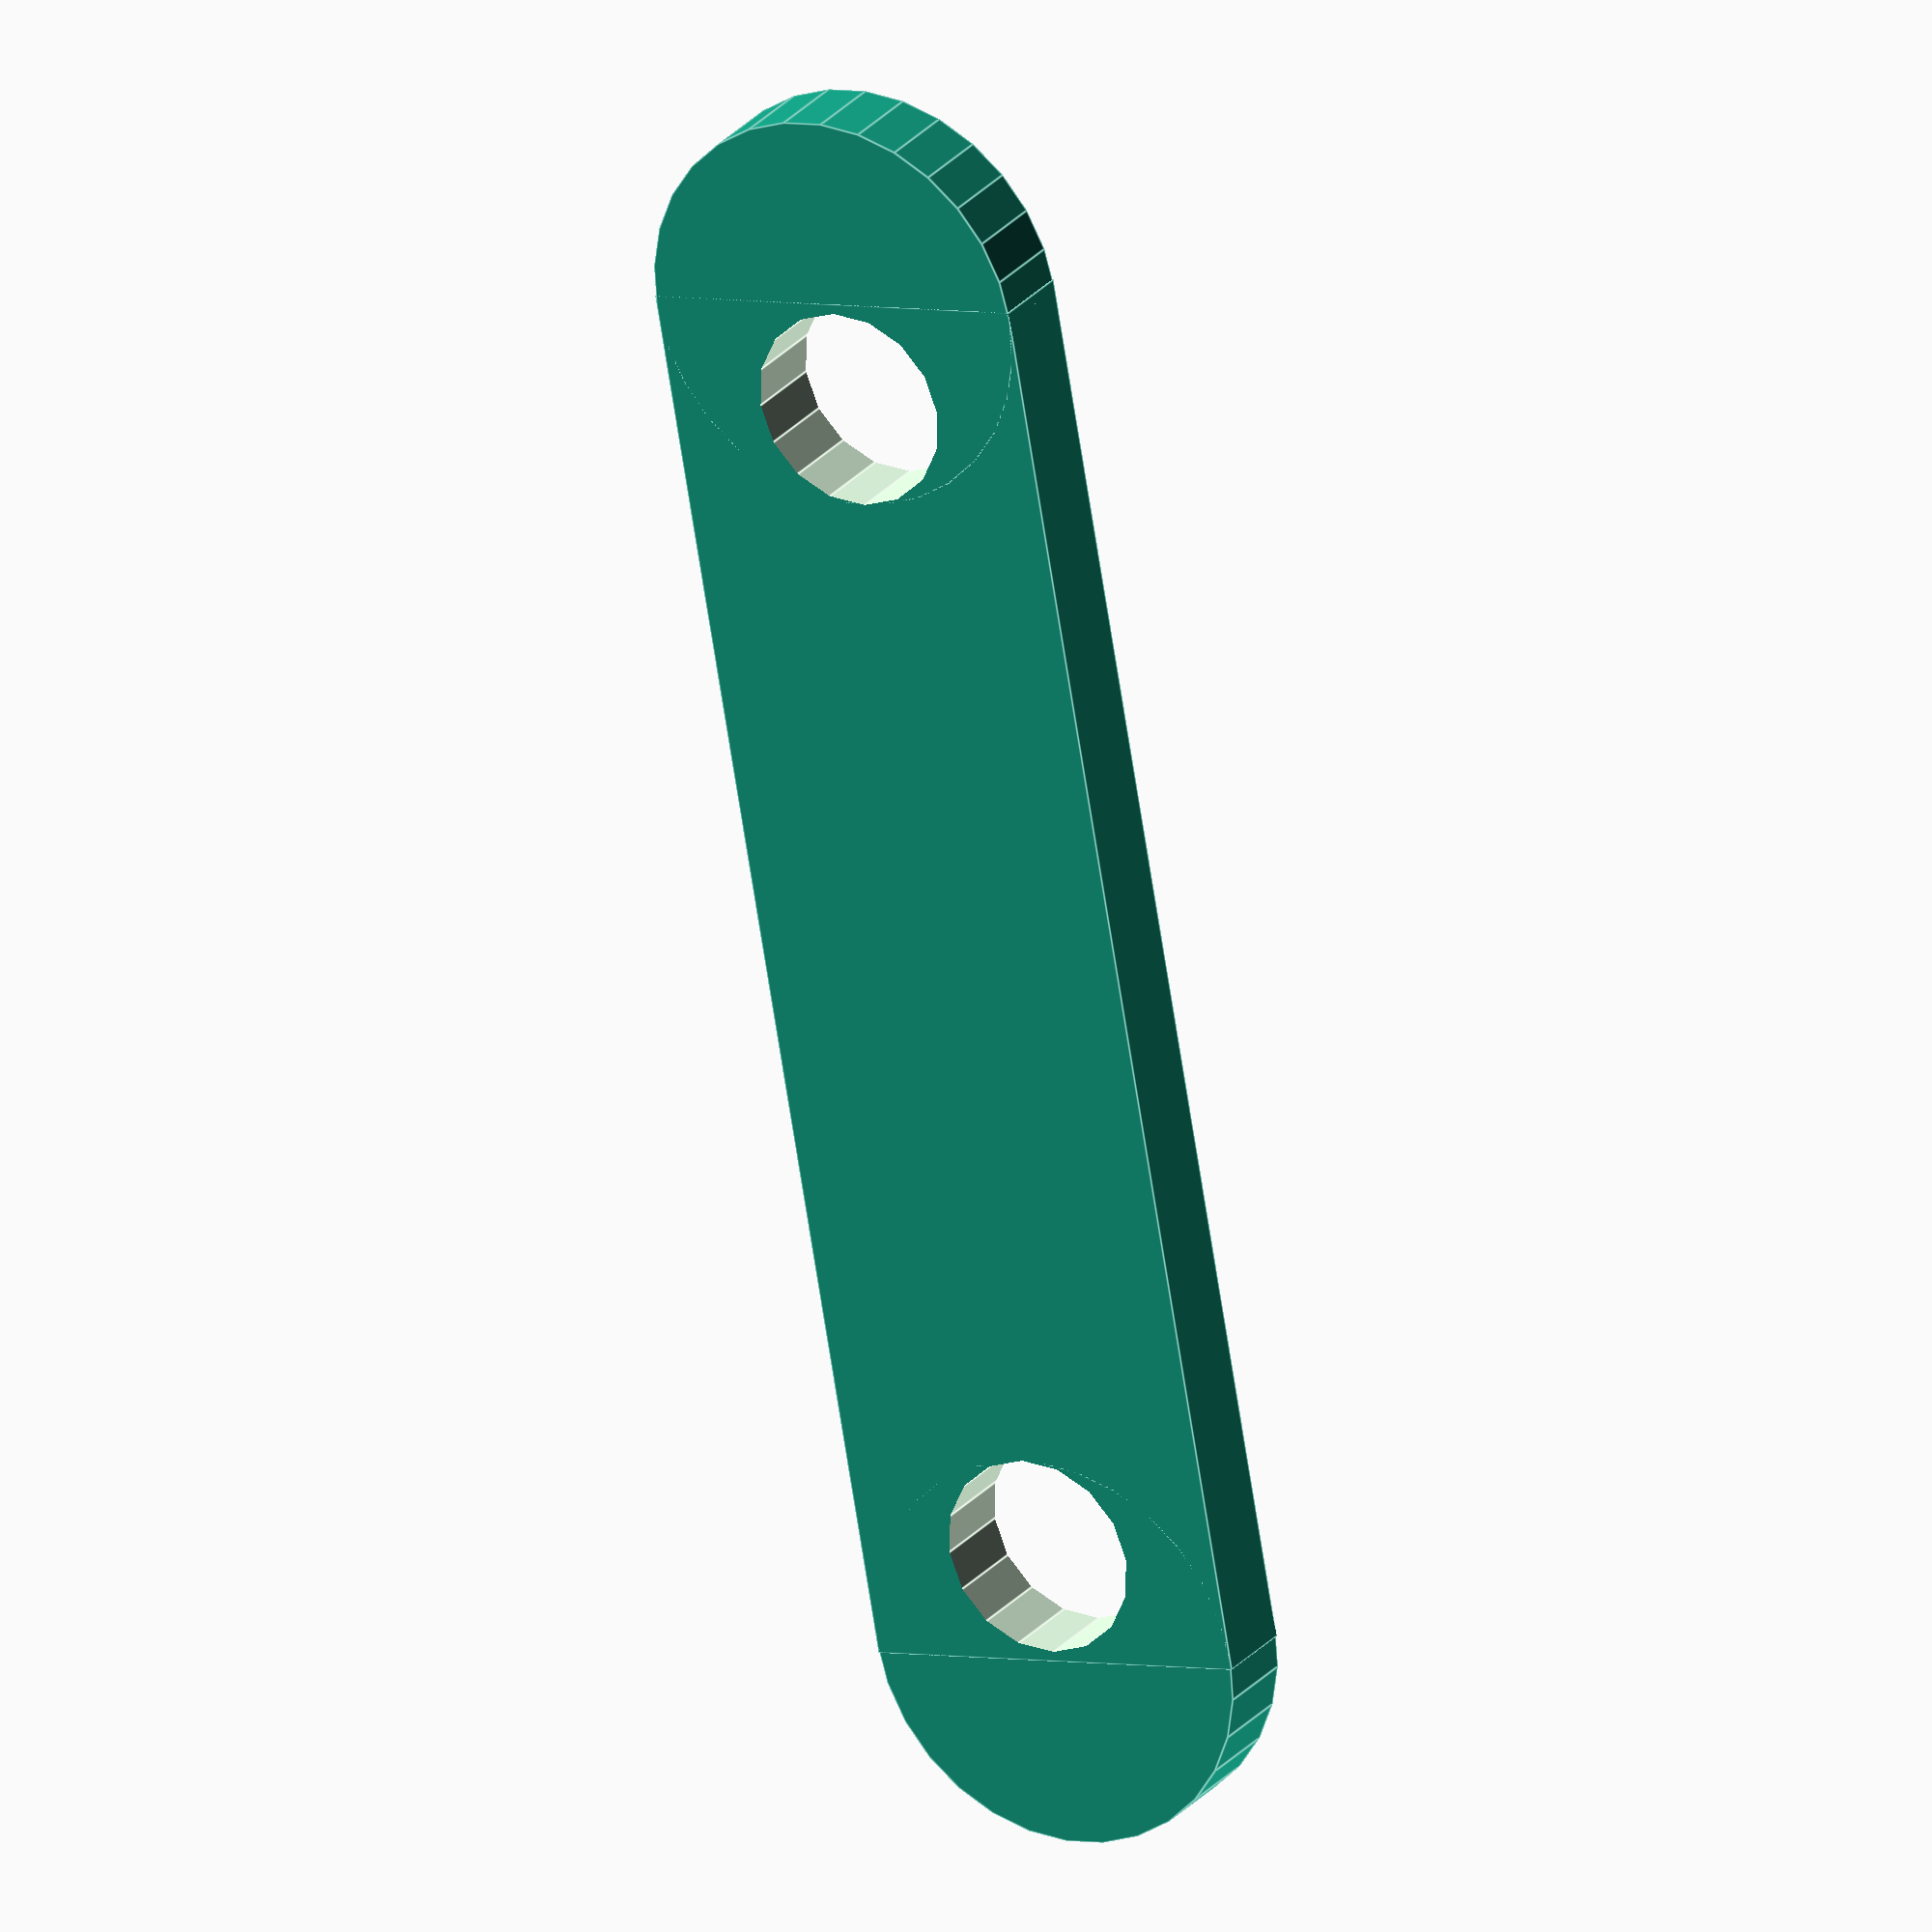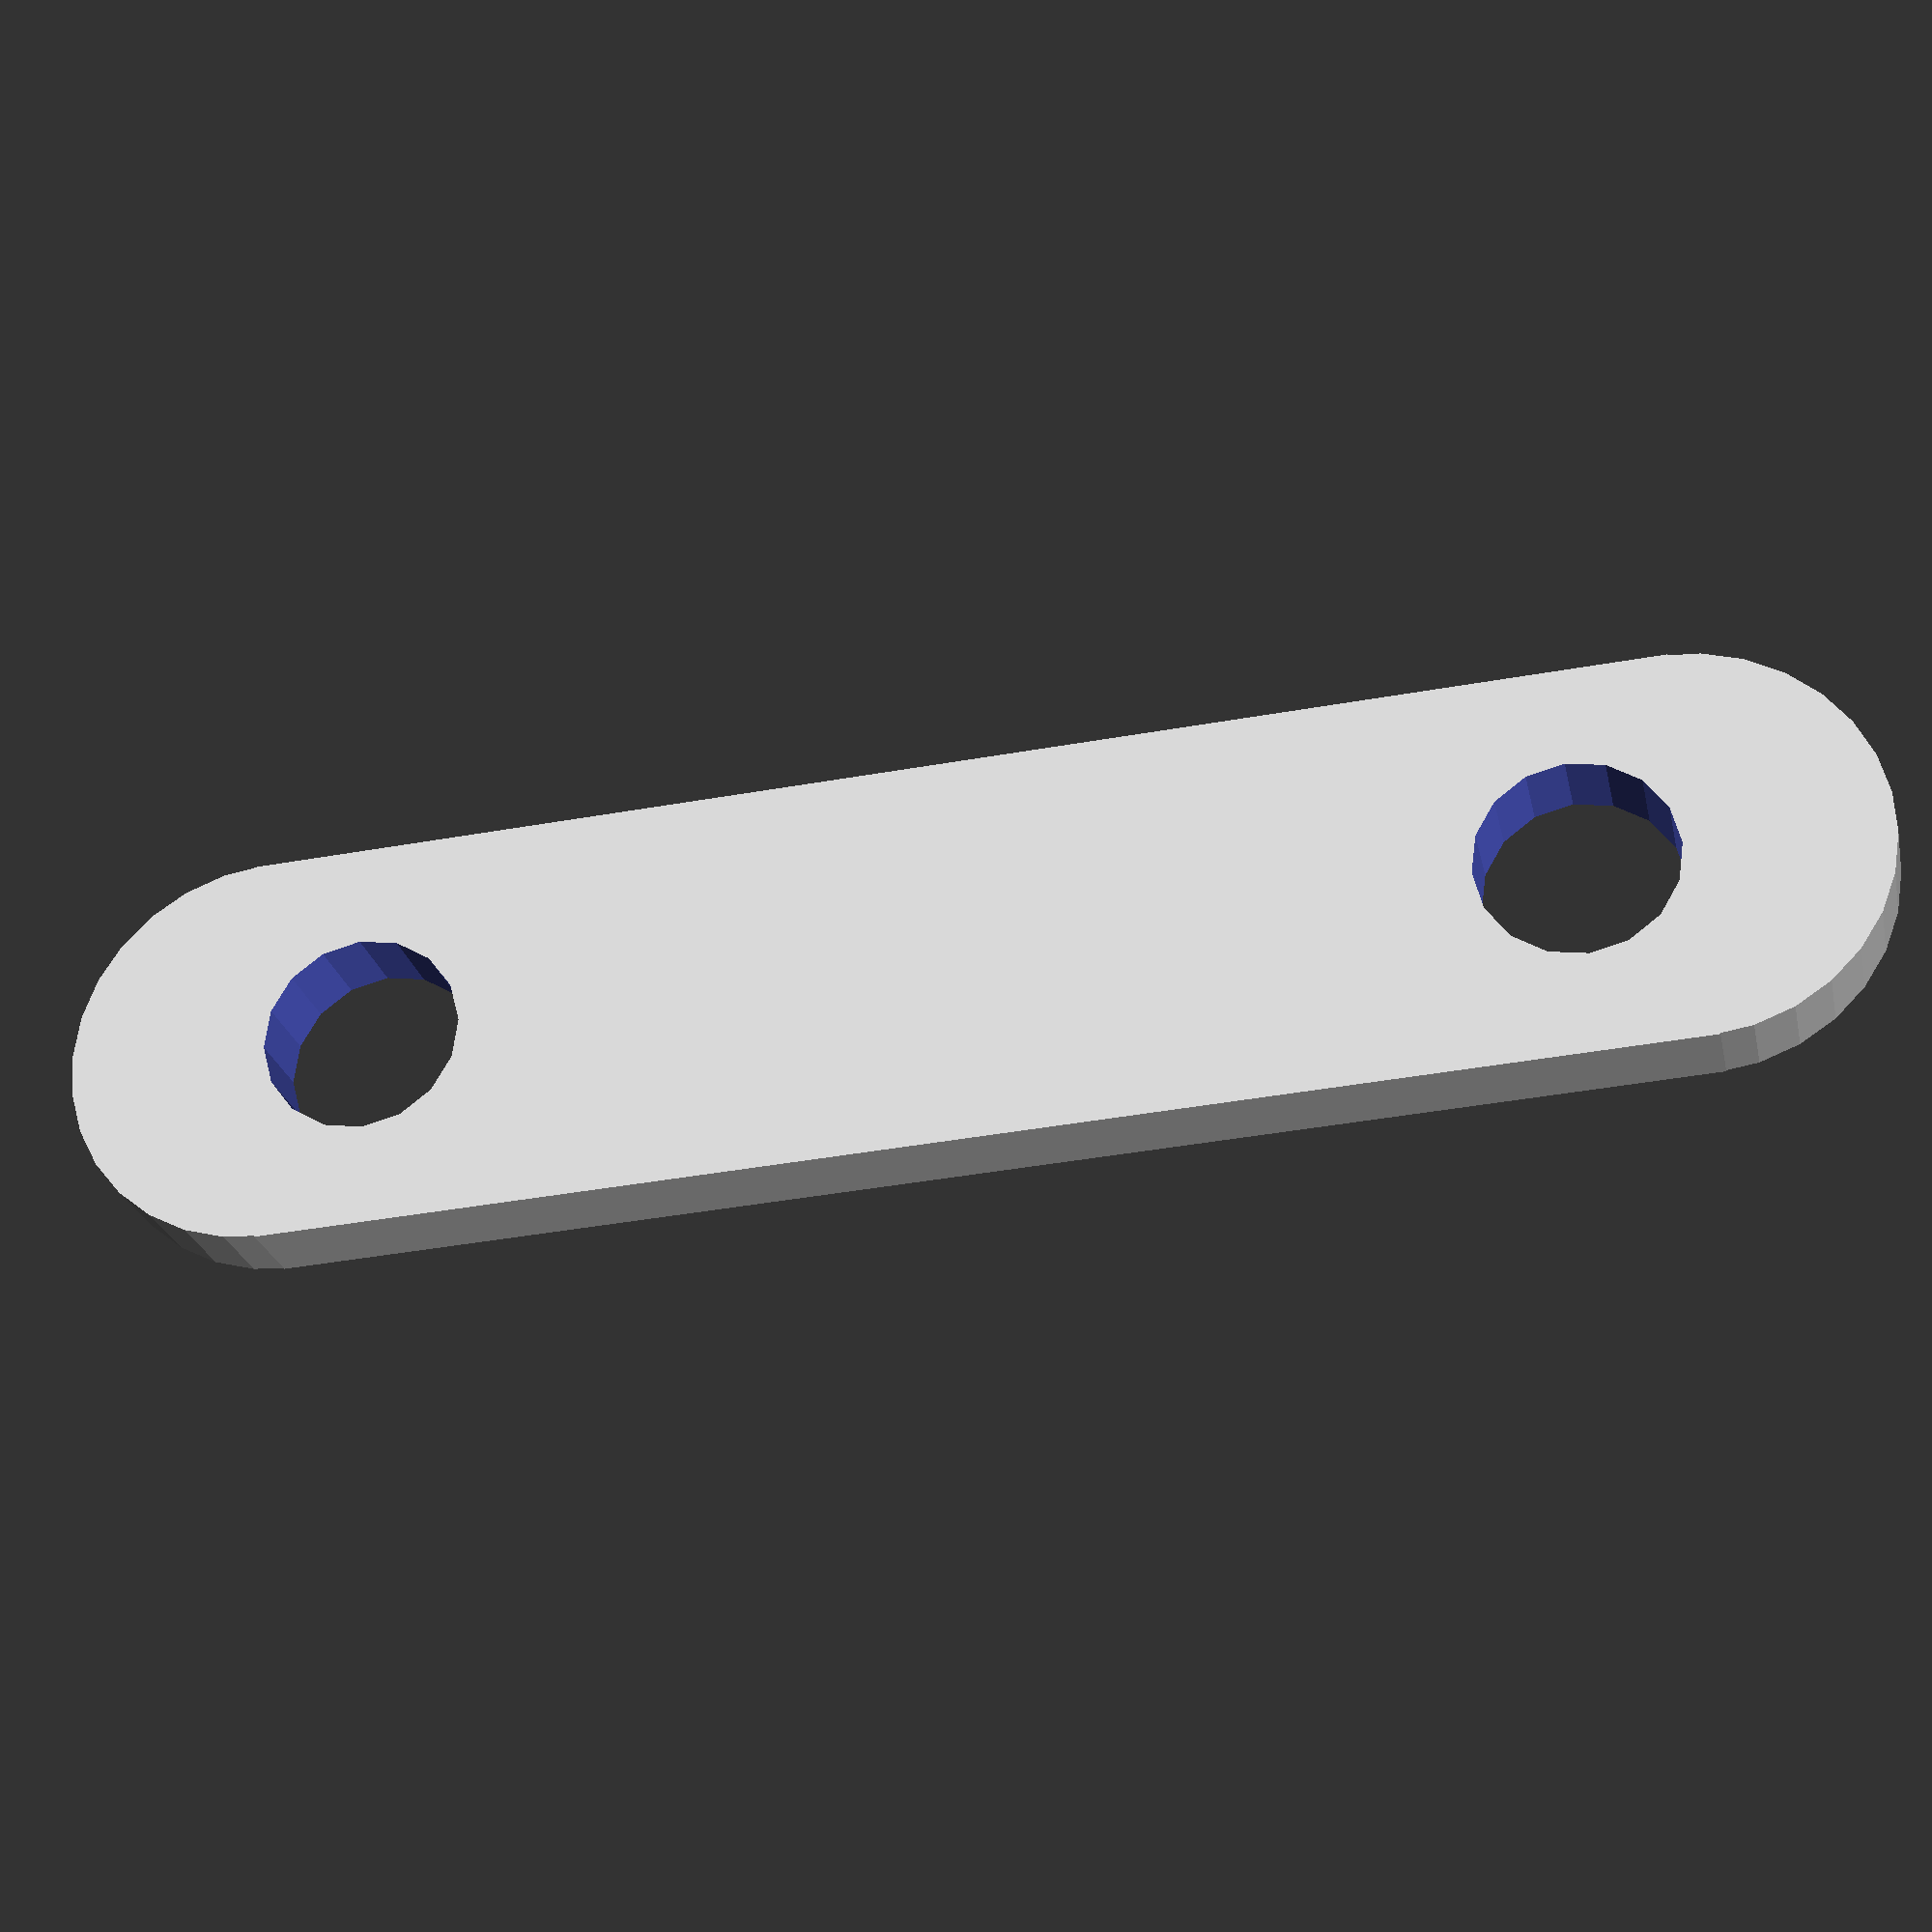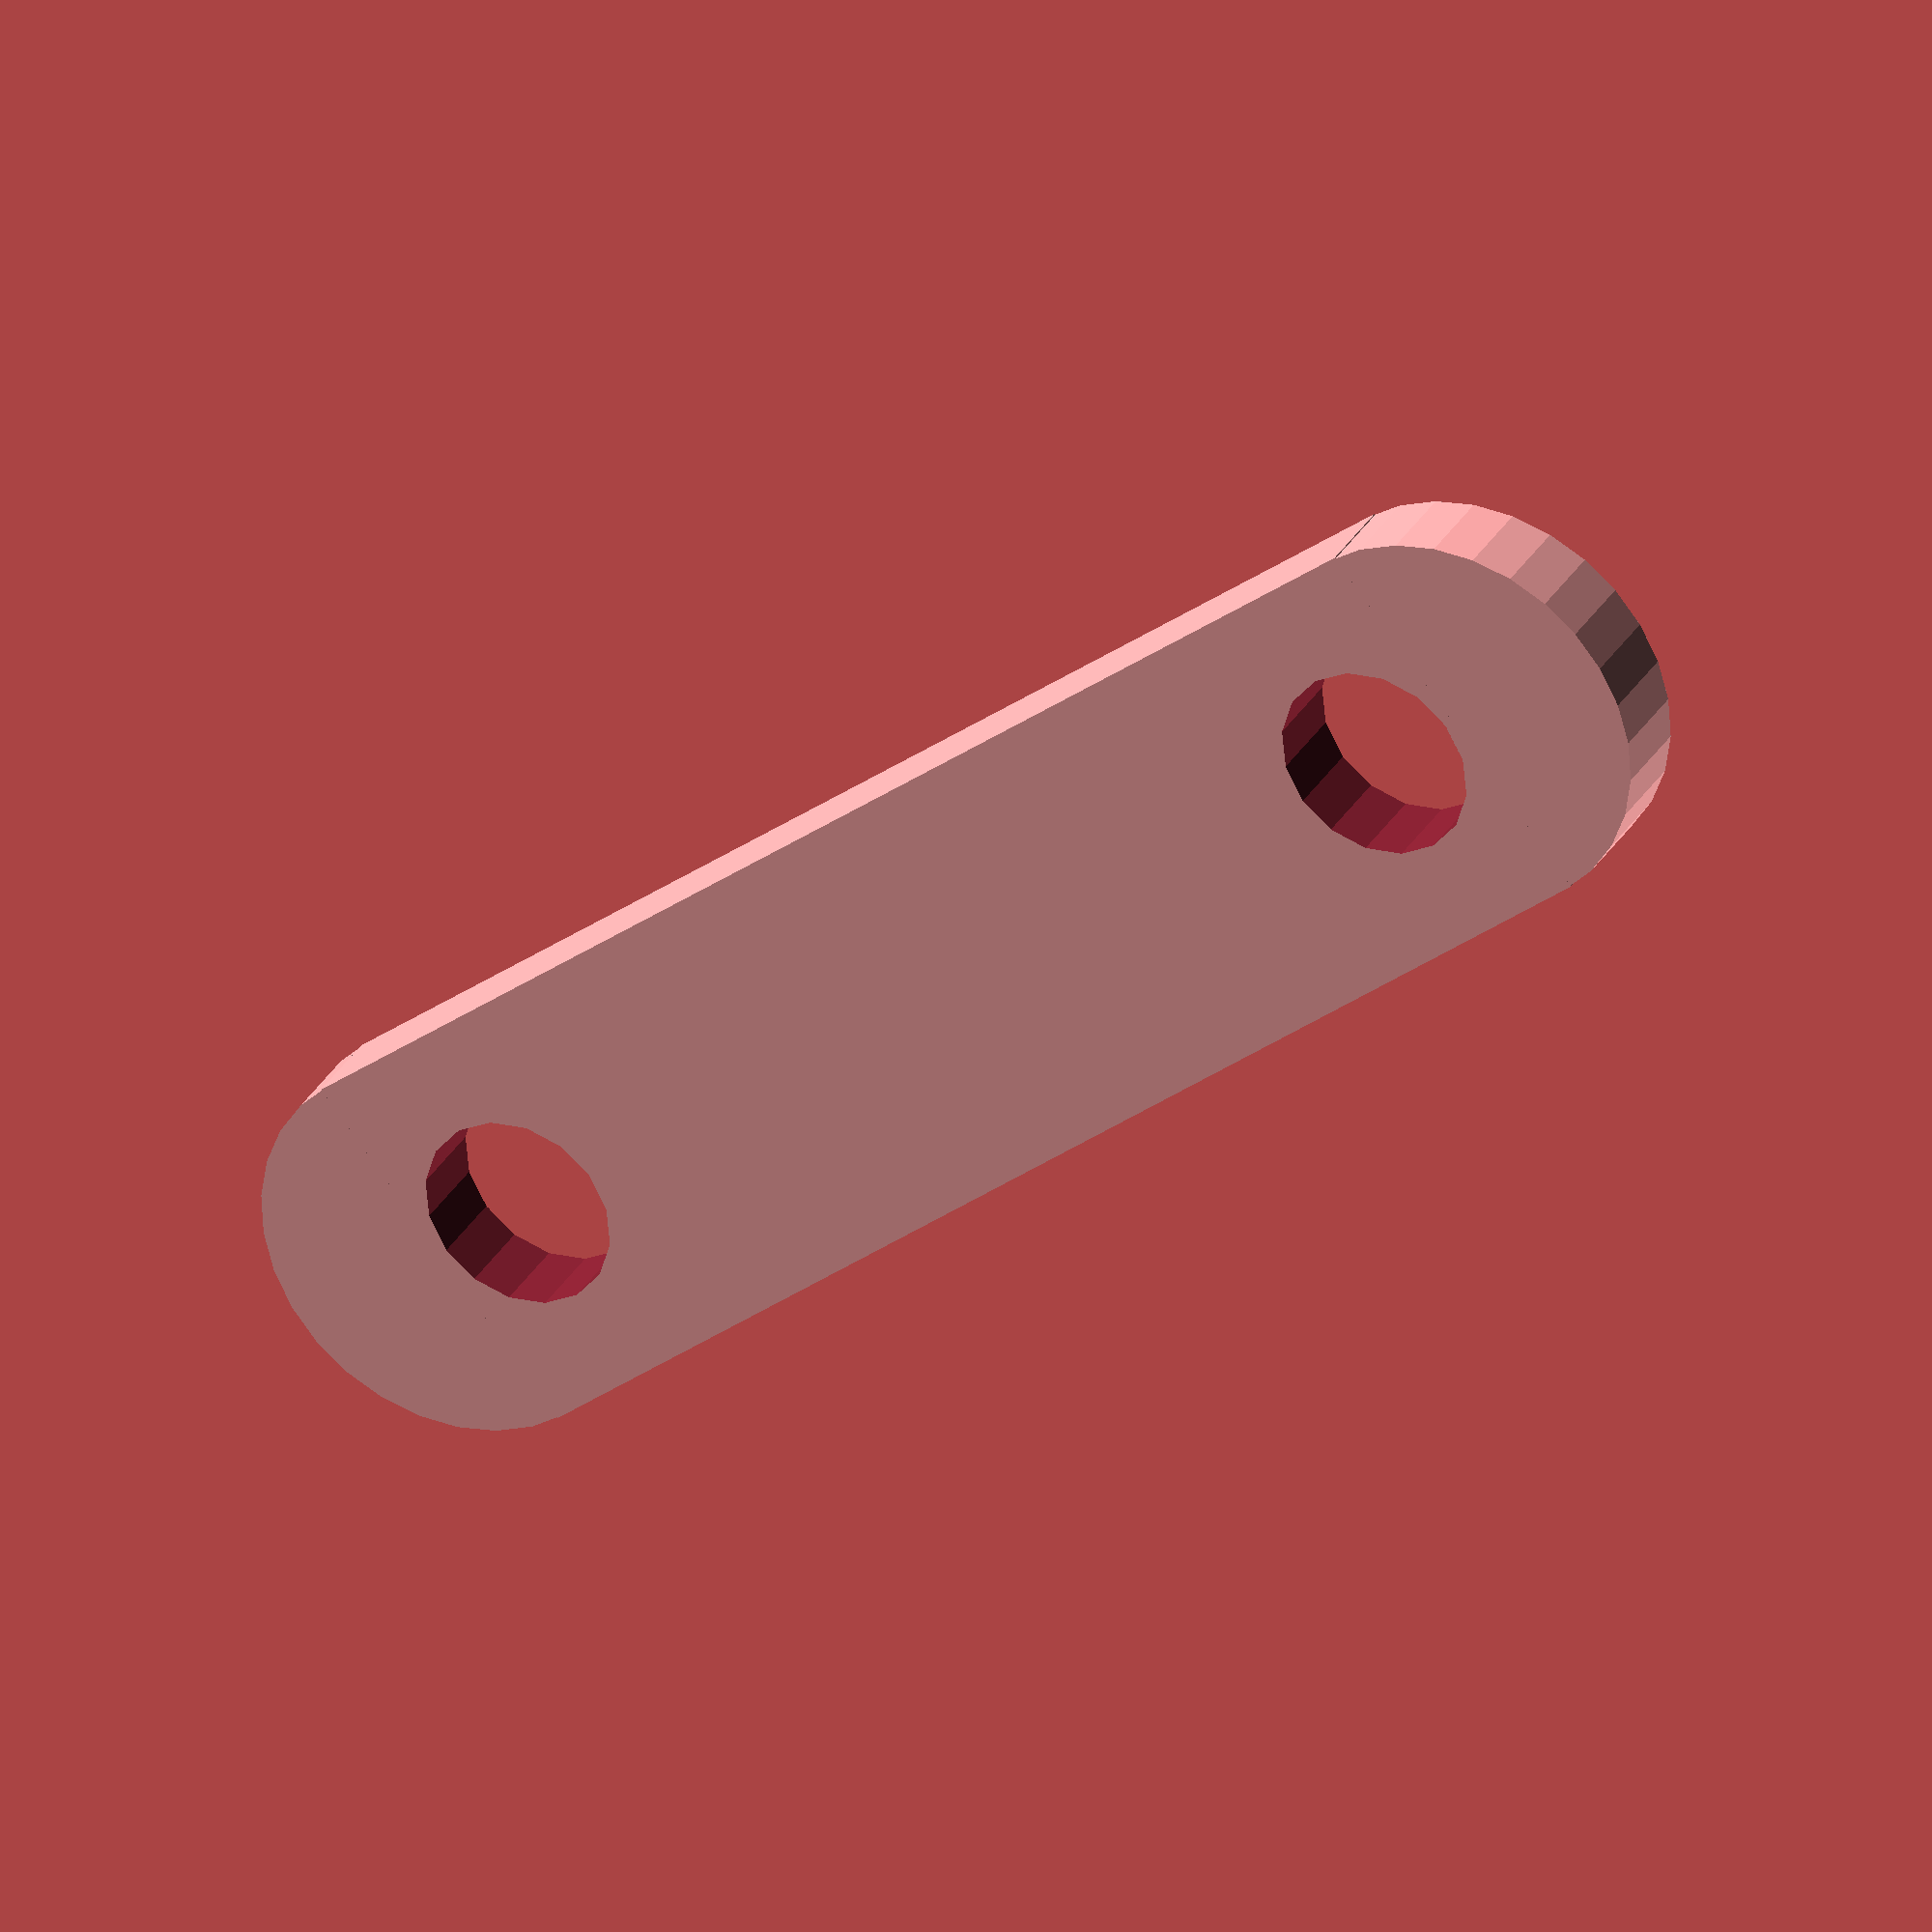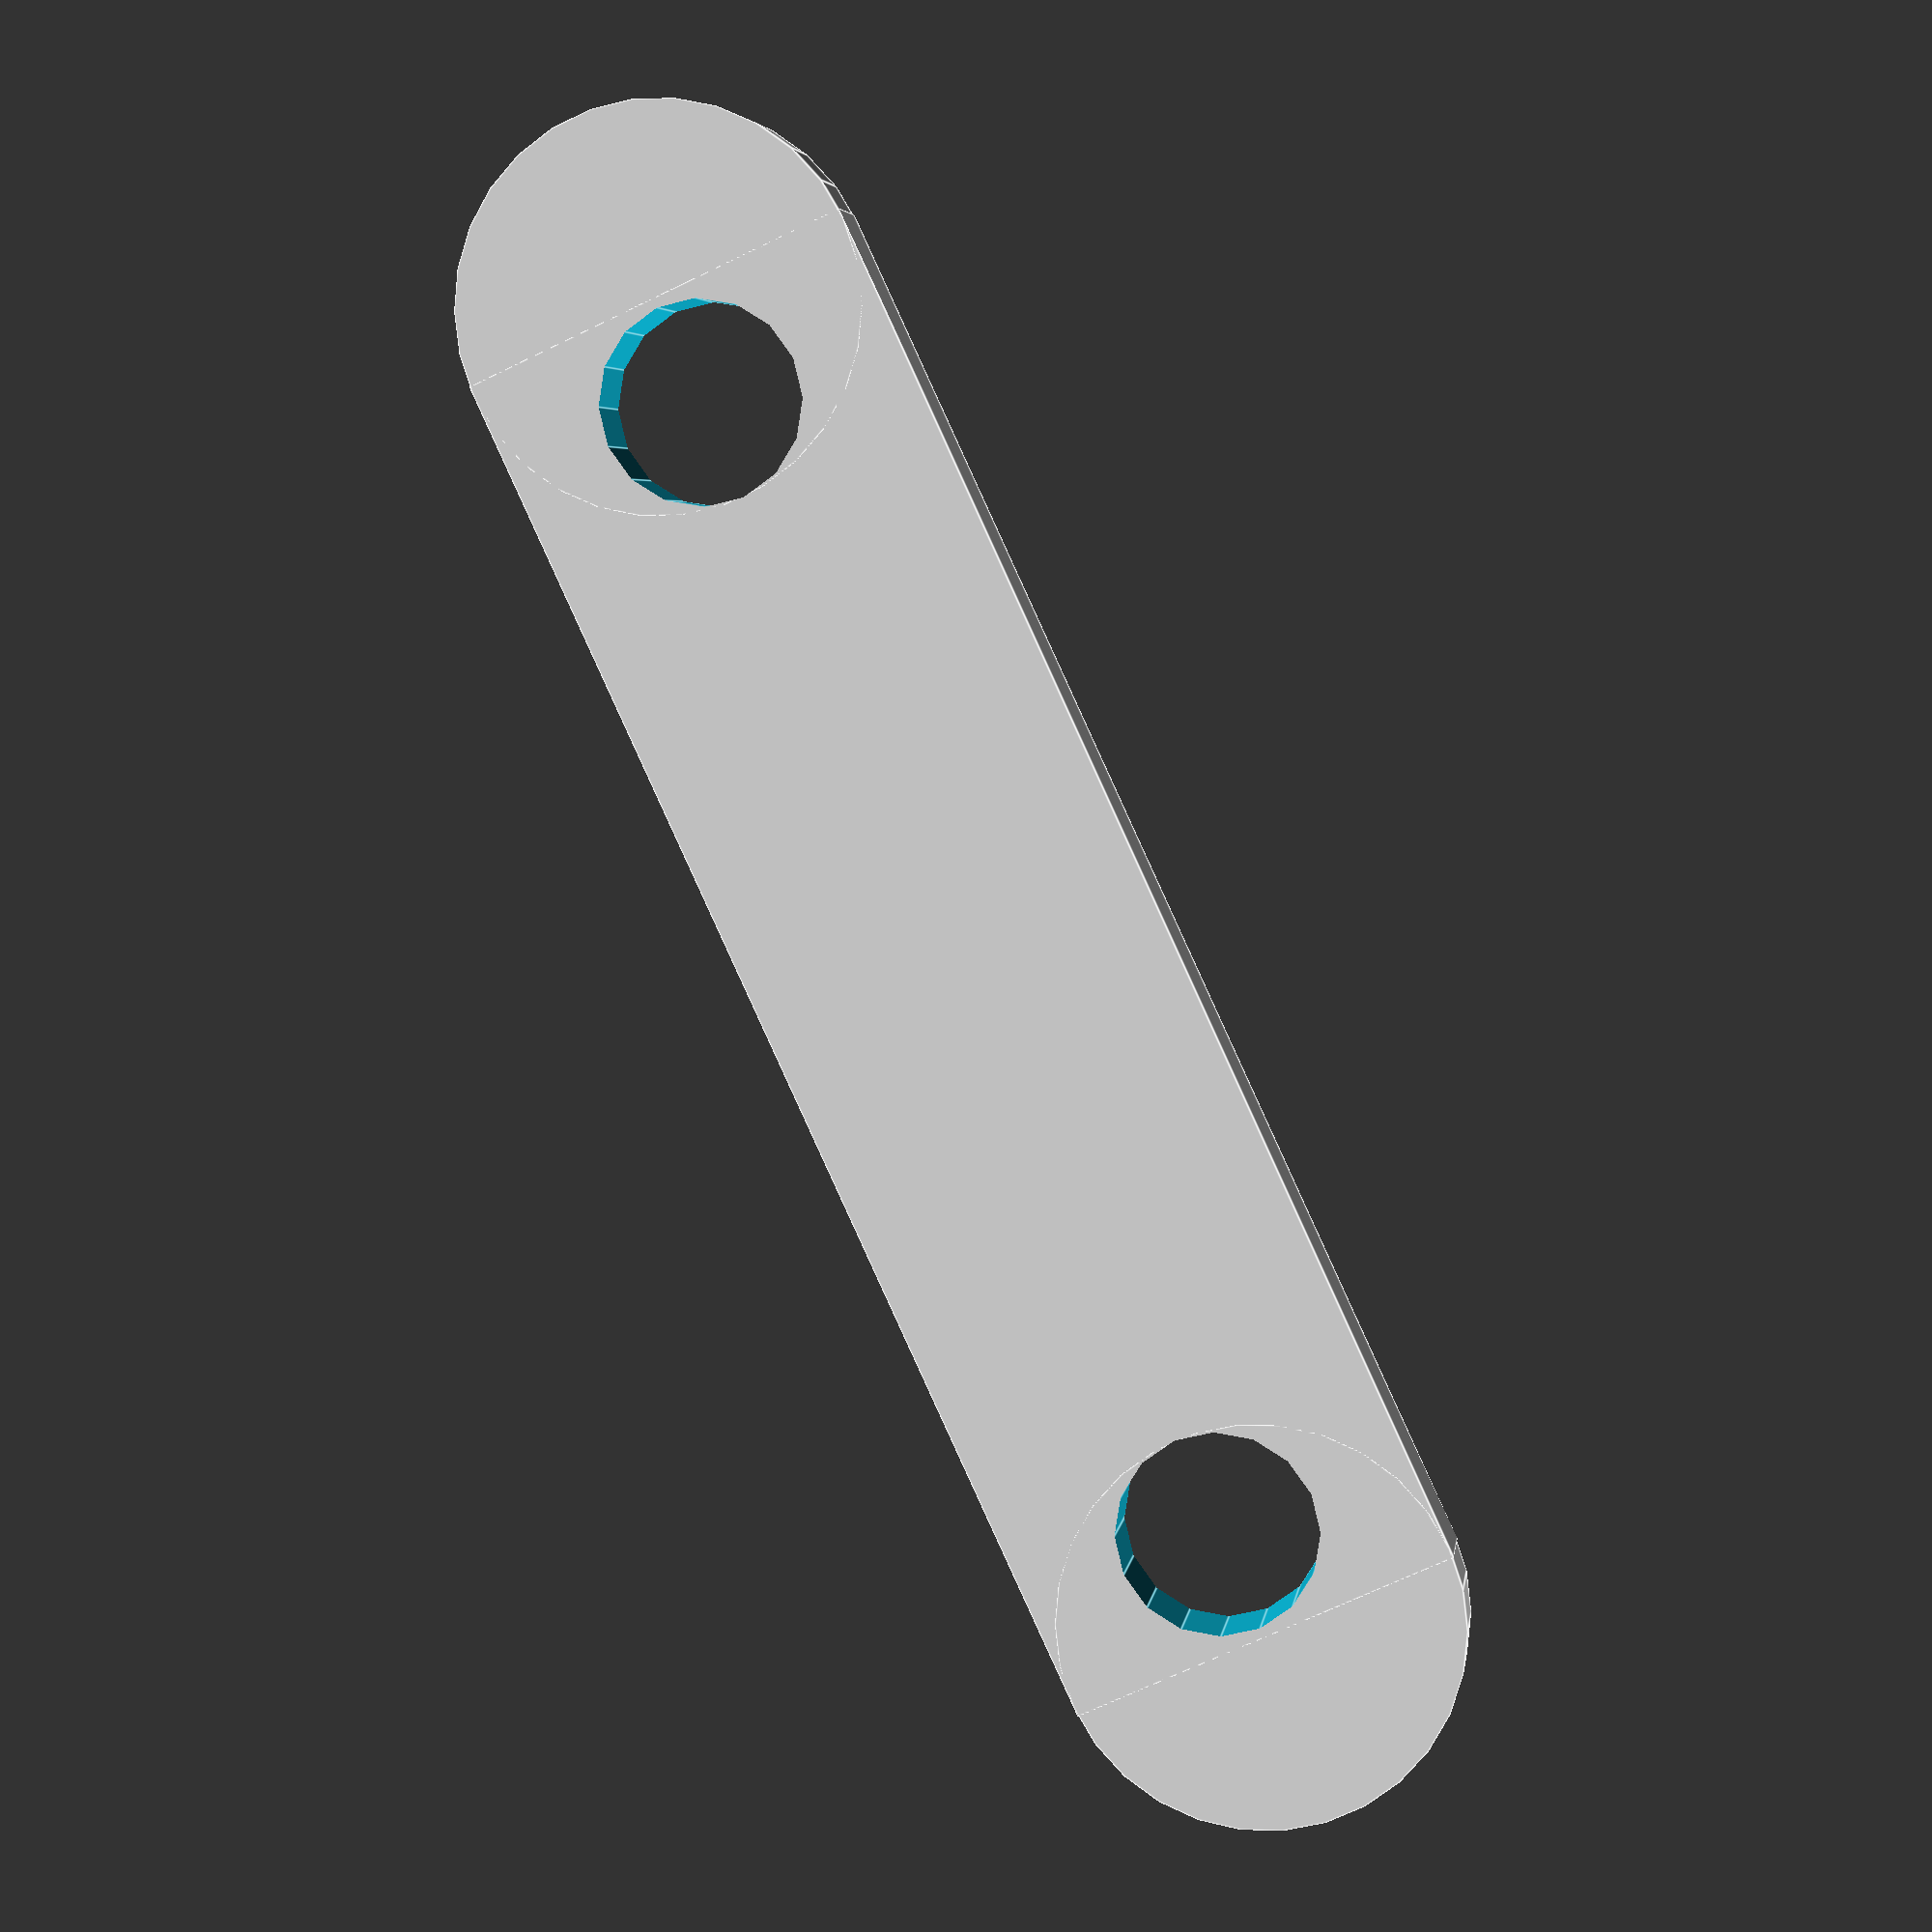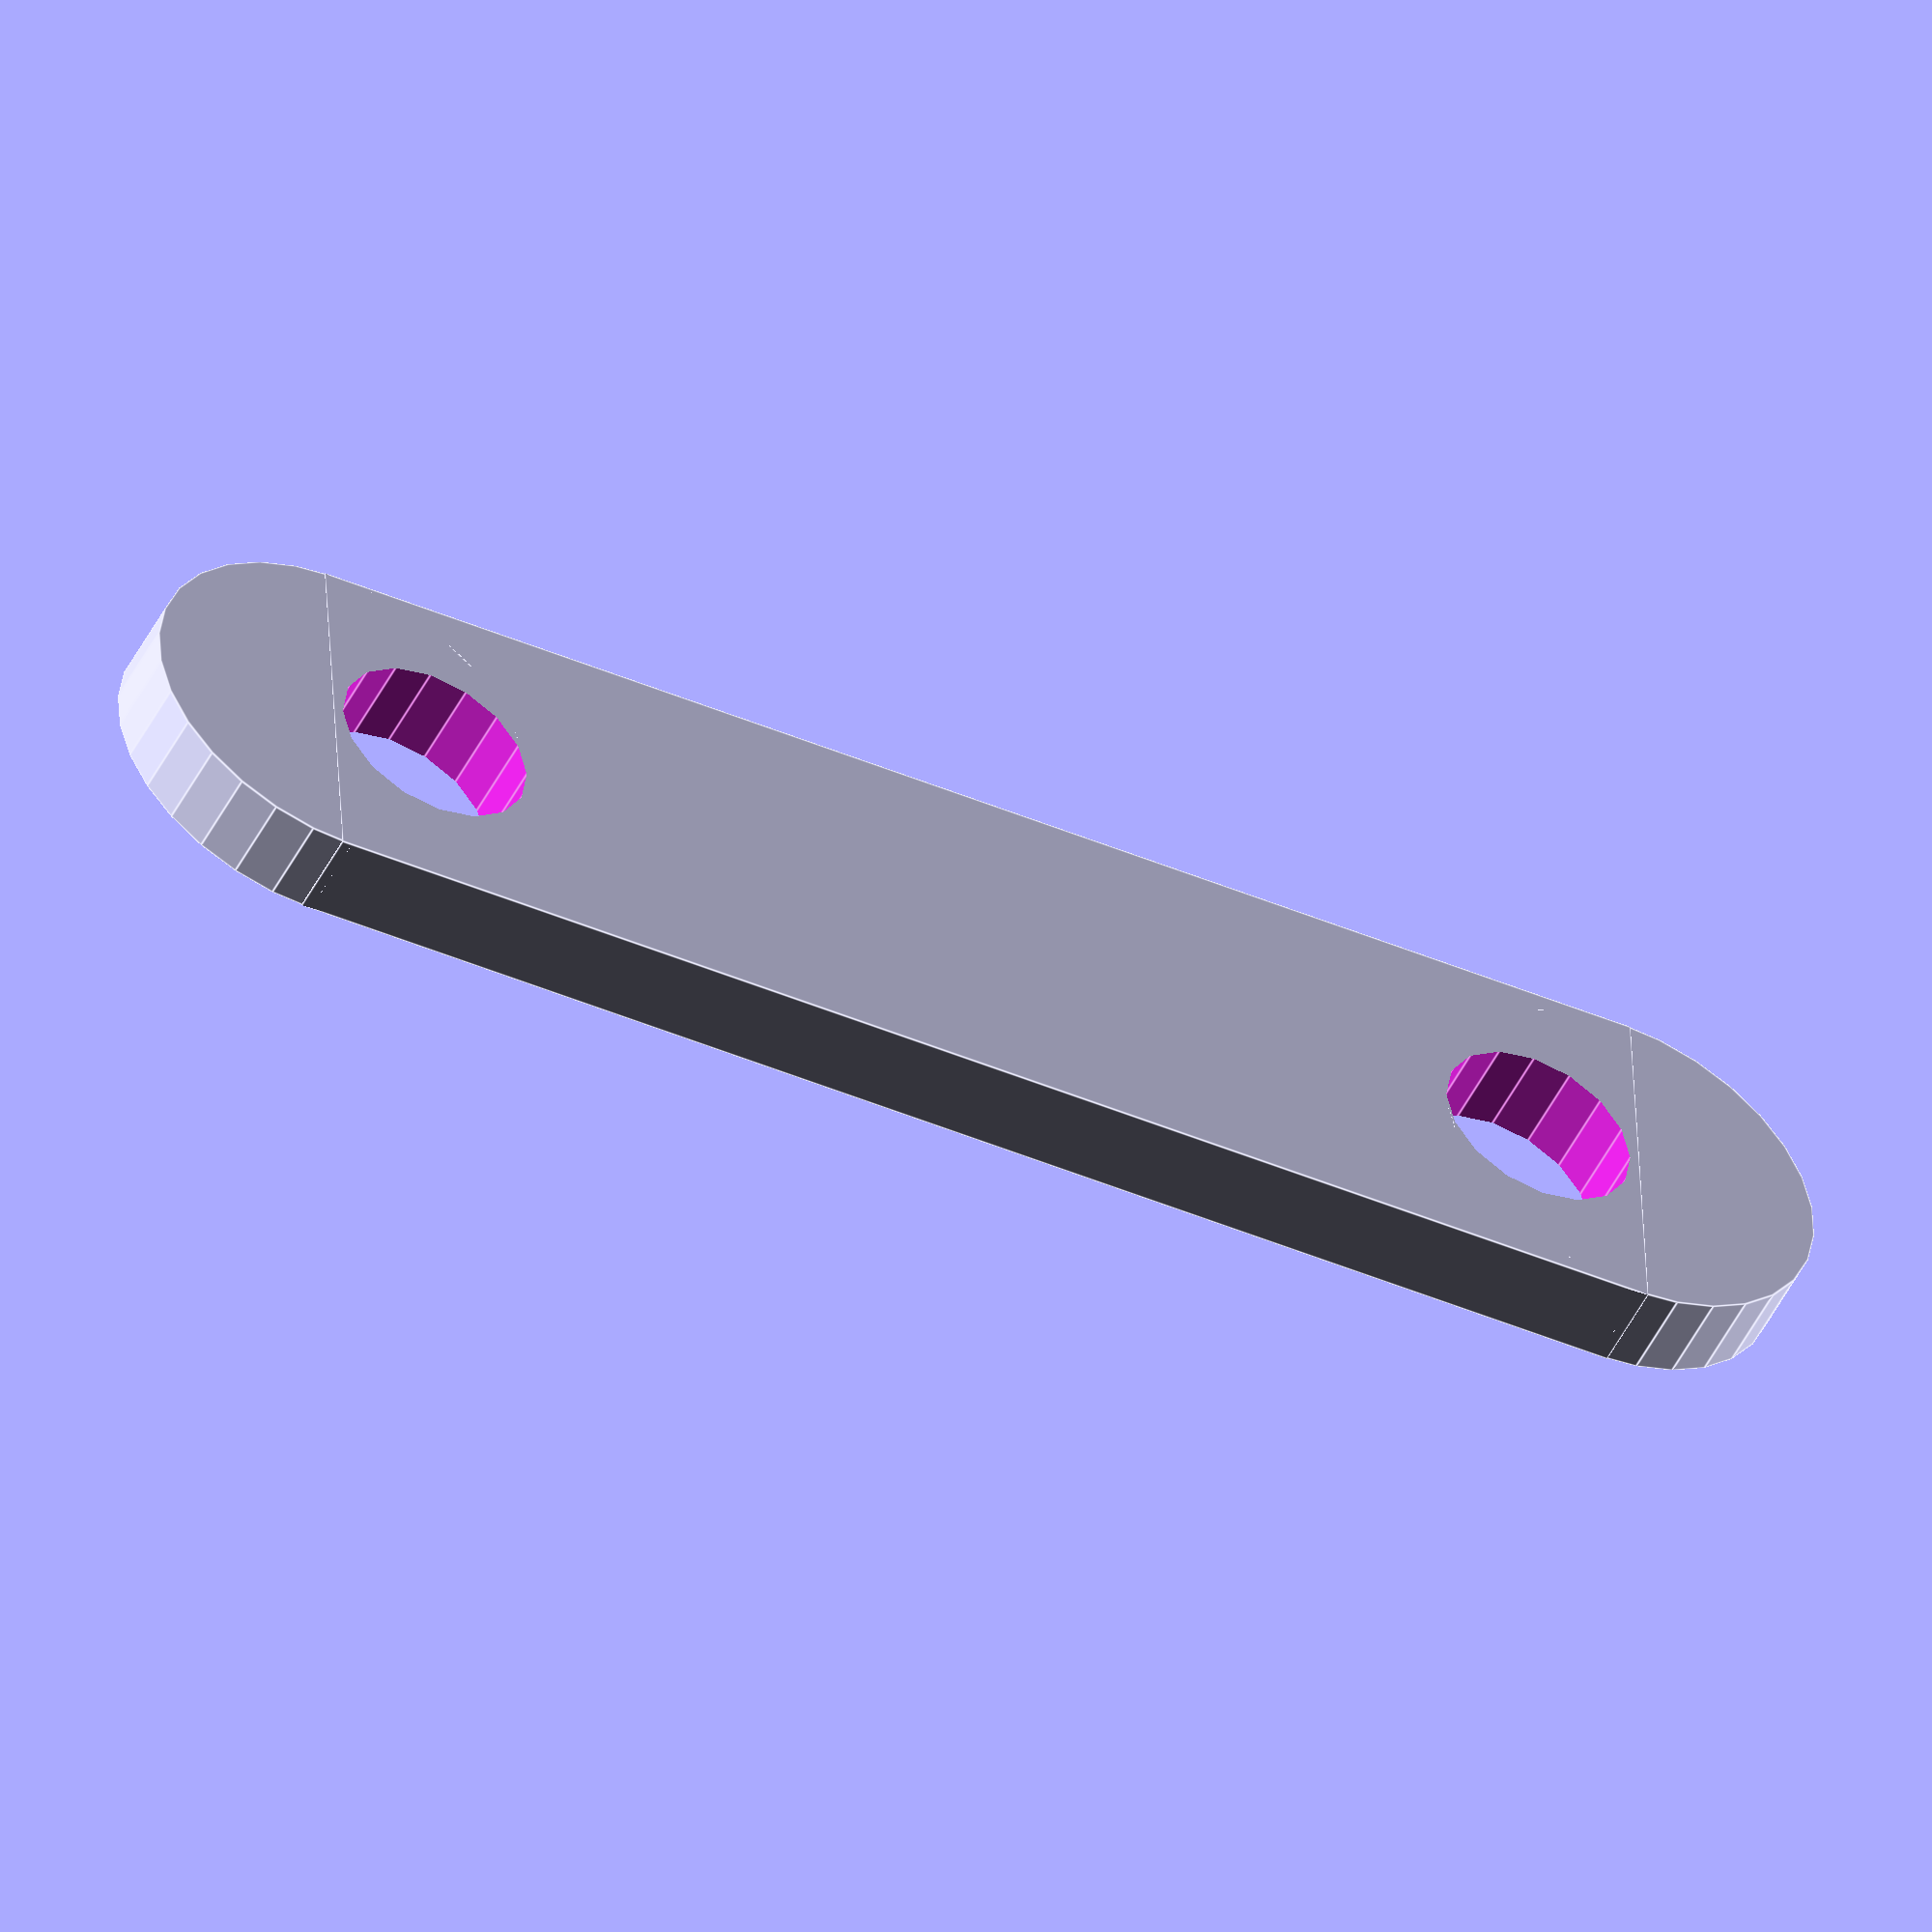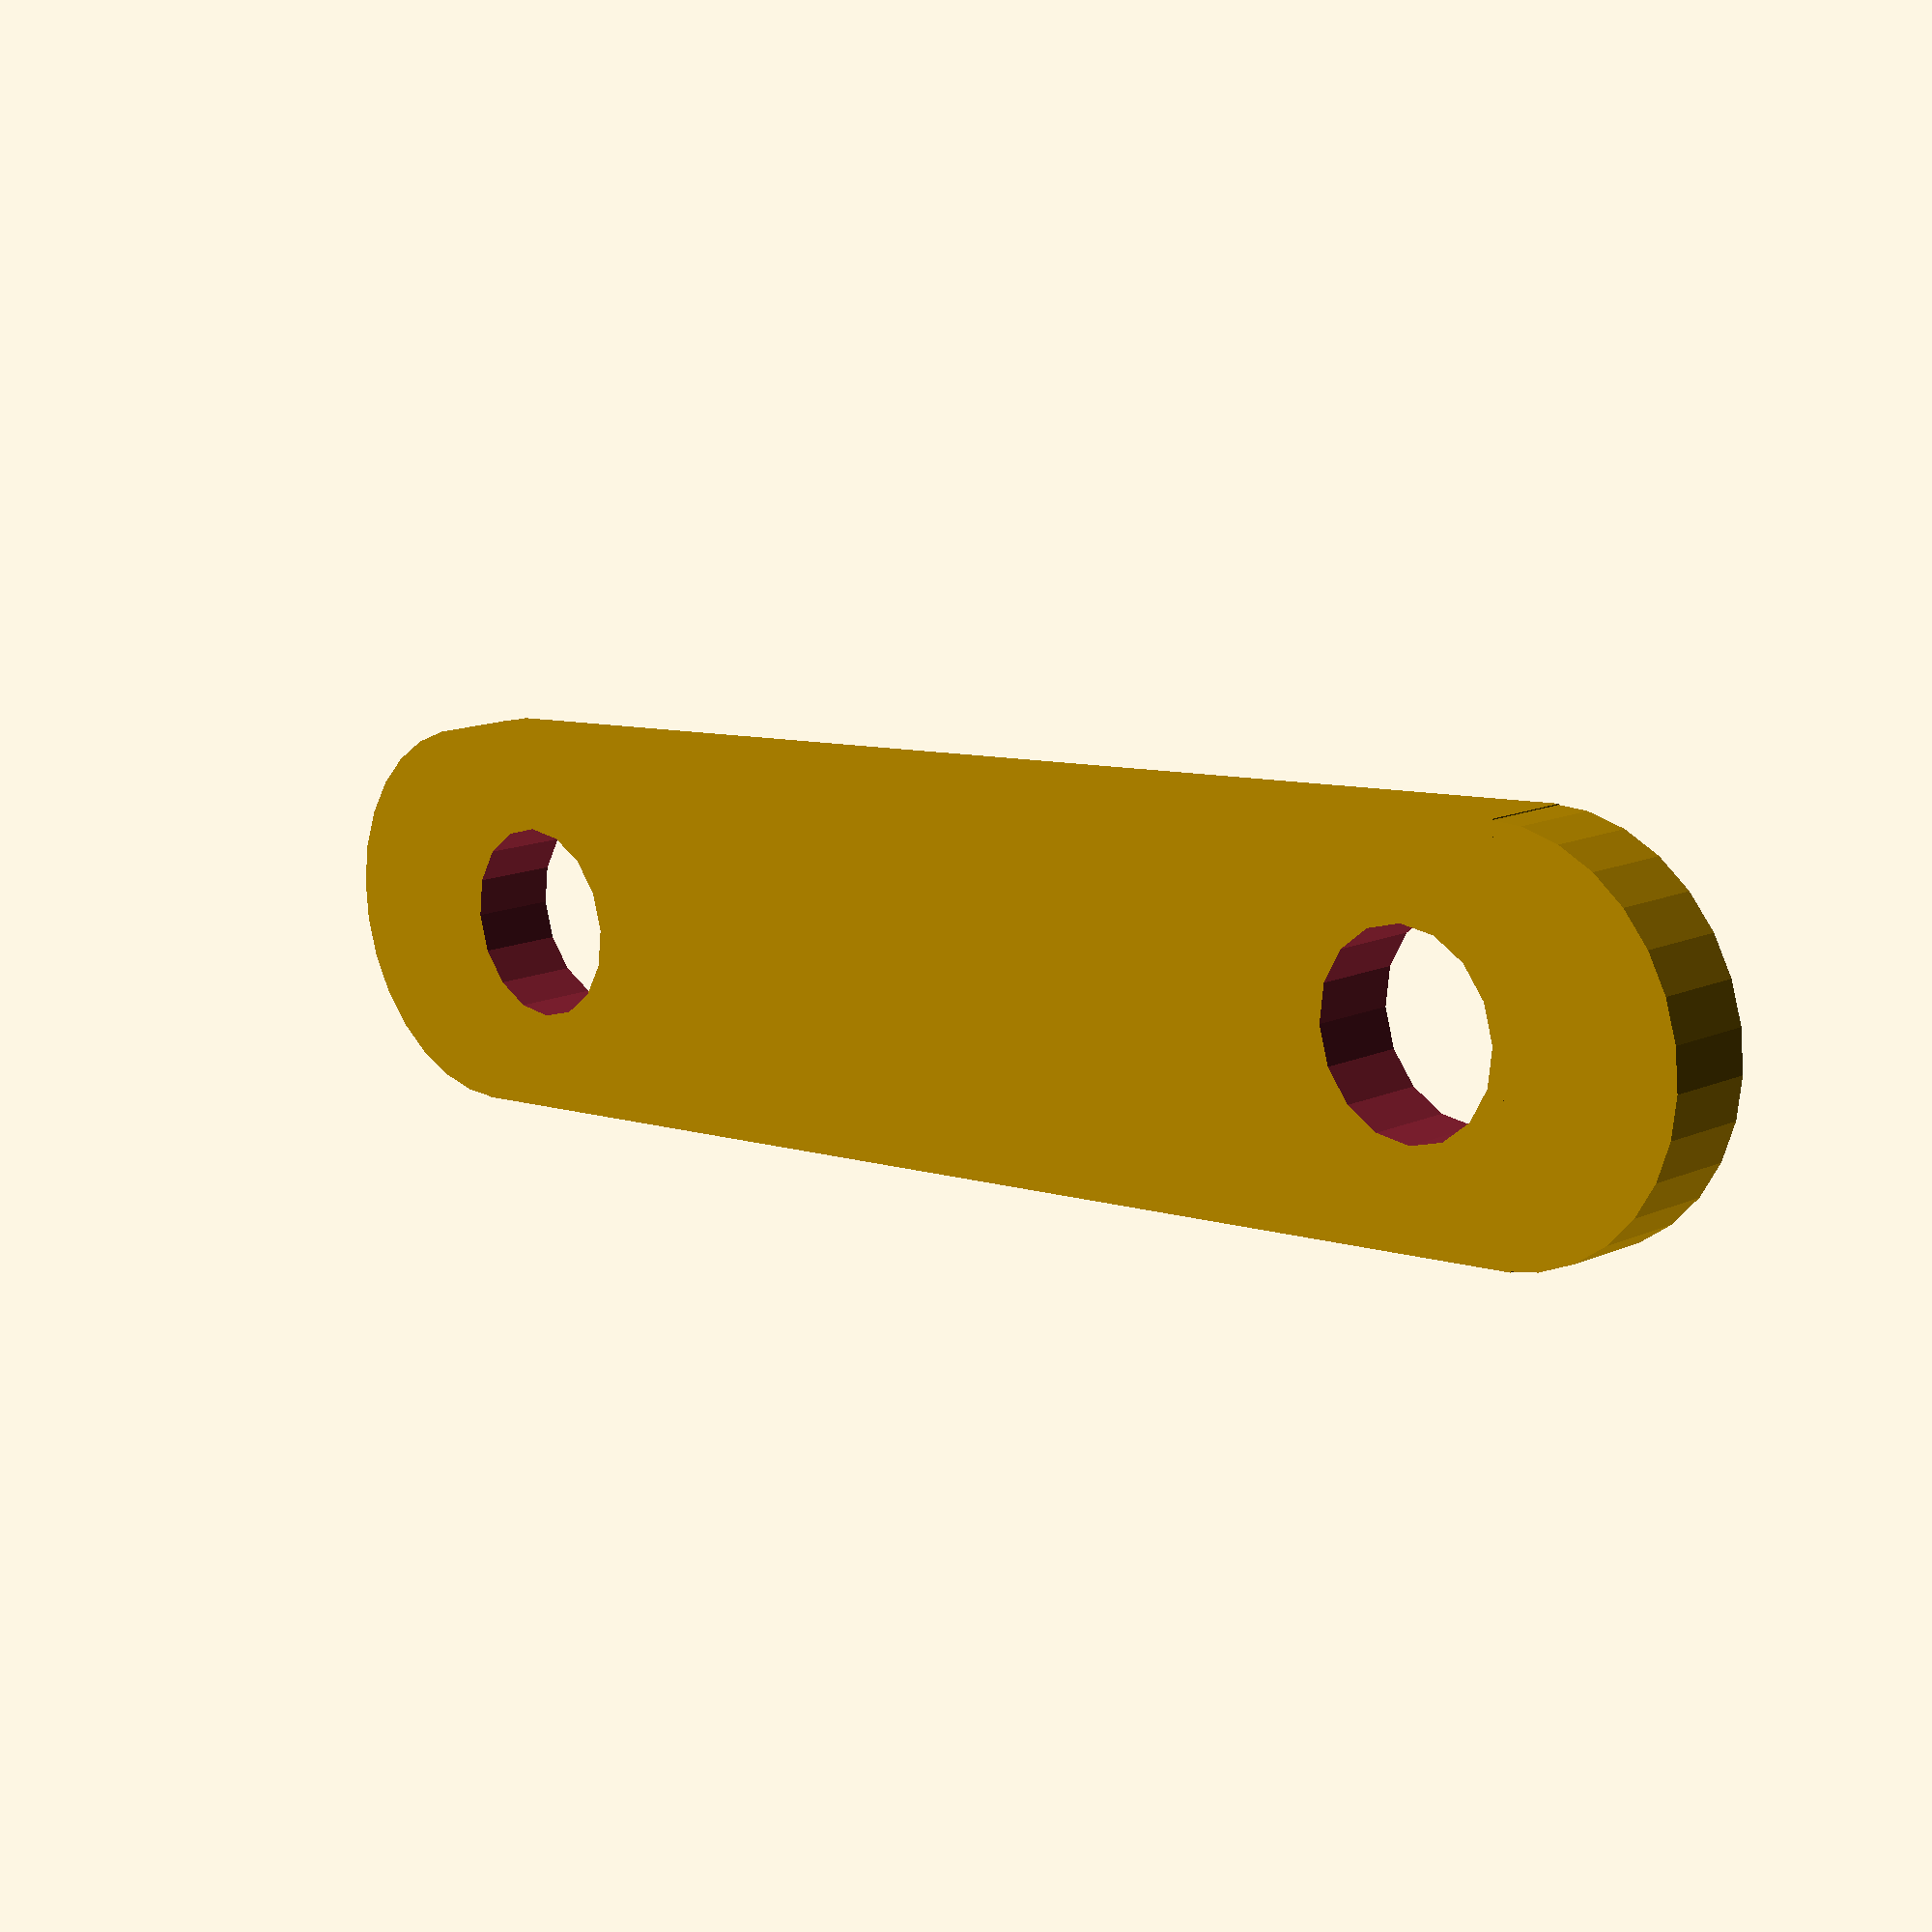
<openscad>
thikness=4.5;
width=20;
length=85;
hole=10;
holeDistance=60;
empty=1.5;

squareLength=length-width+6;

module chair_2nd_part(){
    difference(){
        union(){
            //surface
            rotate([0,90,0]){
                translate([0,(holeDistance+hole)/2,0]){
                    cylinder(thikness,width/2,width/2,true);
                }
                translate([0,-(holeDistance+hole)/2,0]){
                    cylinder(thikness,width/2,width/2,true);
                }
            }
            cube([thikness,squareLength,width],true);
        }            
        //holes
        rotate([0,90,0]){
            translate([0,holeDistance/2,0]){
                cylinder(thikness+empty,hole/2,hole/2,true);
            }
            translate([0,-holeDistance/2,0]){
                cylinder(thikness+empty,hole/2,hole/2,true);
            }
        }
    }
}

chair_2nd_part();
</openscad>
<views>
elev=175.3 azim=342.6 roll=239.2 proj=o view=edges
elev=295.0 azim=258.4 roll=356.4 proj=p view=solid
elev=77.7 azim=58.1 roll=215.1 proj=o view=solid
elev=68.1 azim=251.3 roll=116.0 proj=p view=edges
elev=319.2 azim=116.4 roll=357.5 proj=o view=edges
elev=259.6 azim=315.8 roll=176.6 proj=p view=solid
</views>
